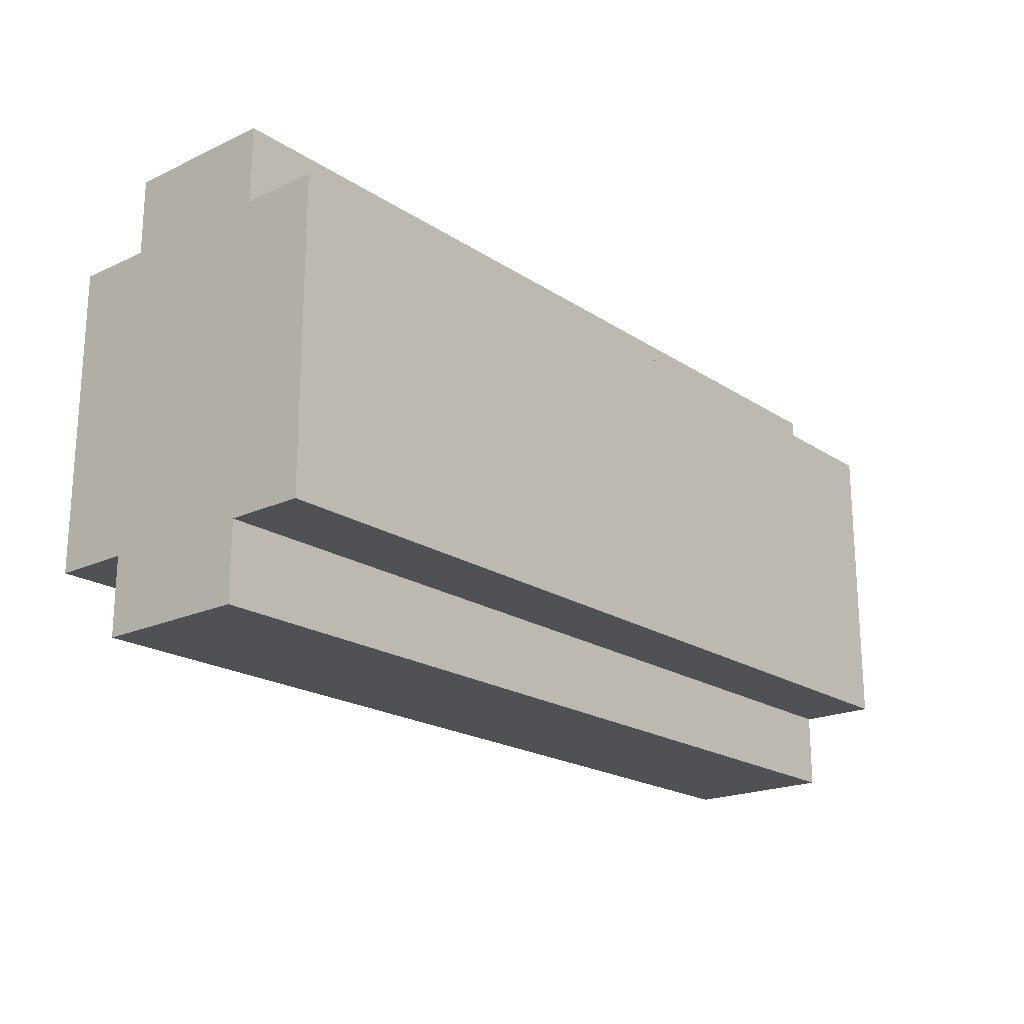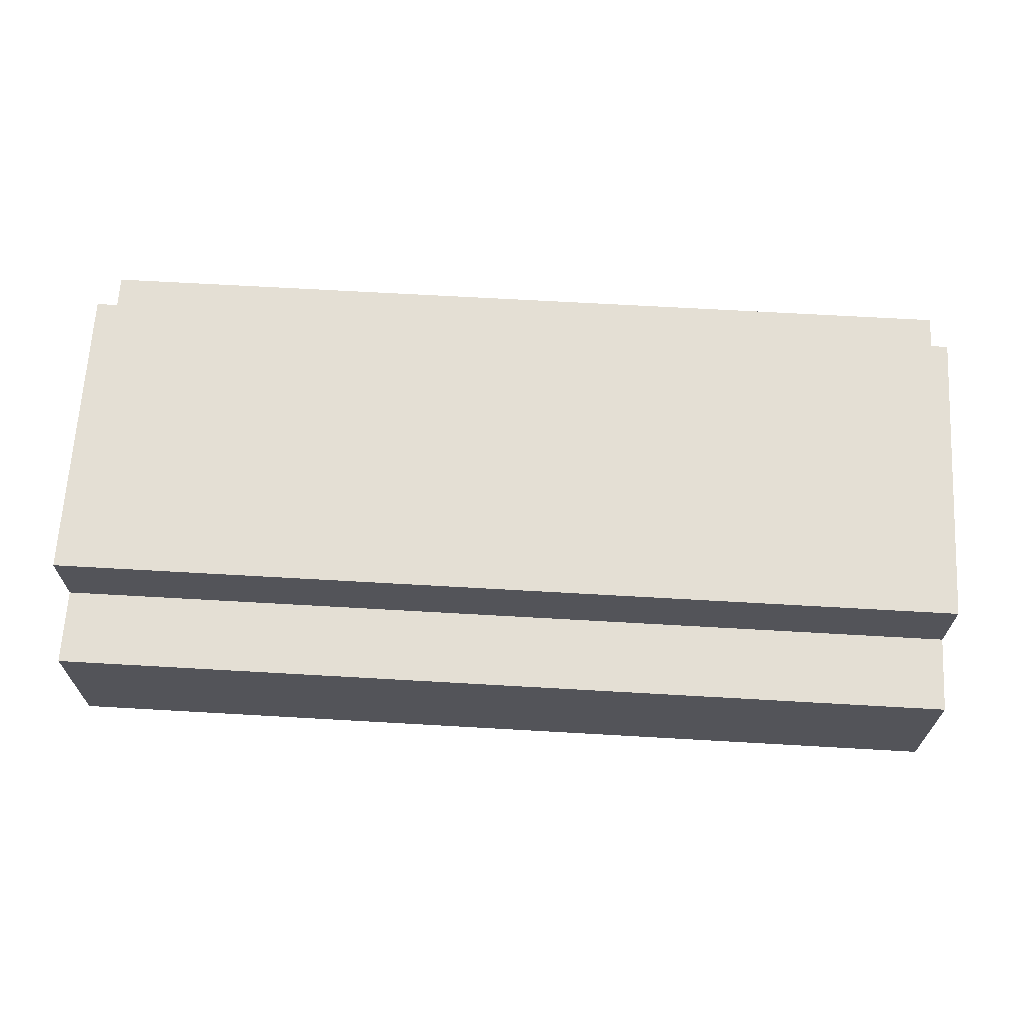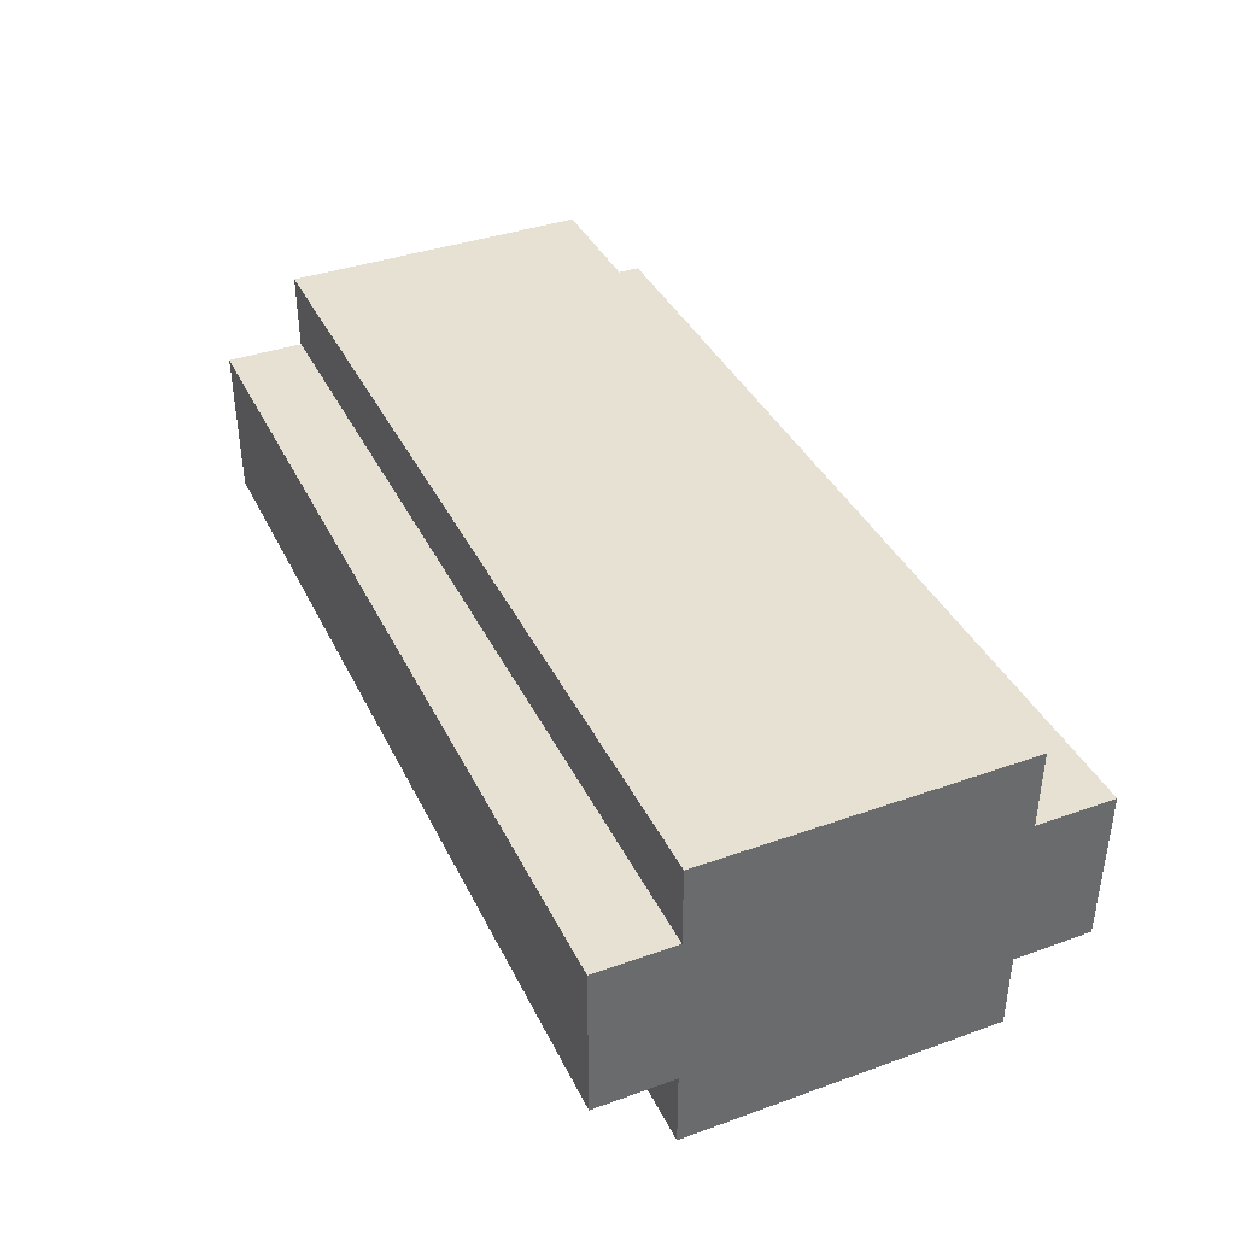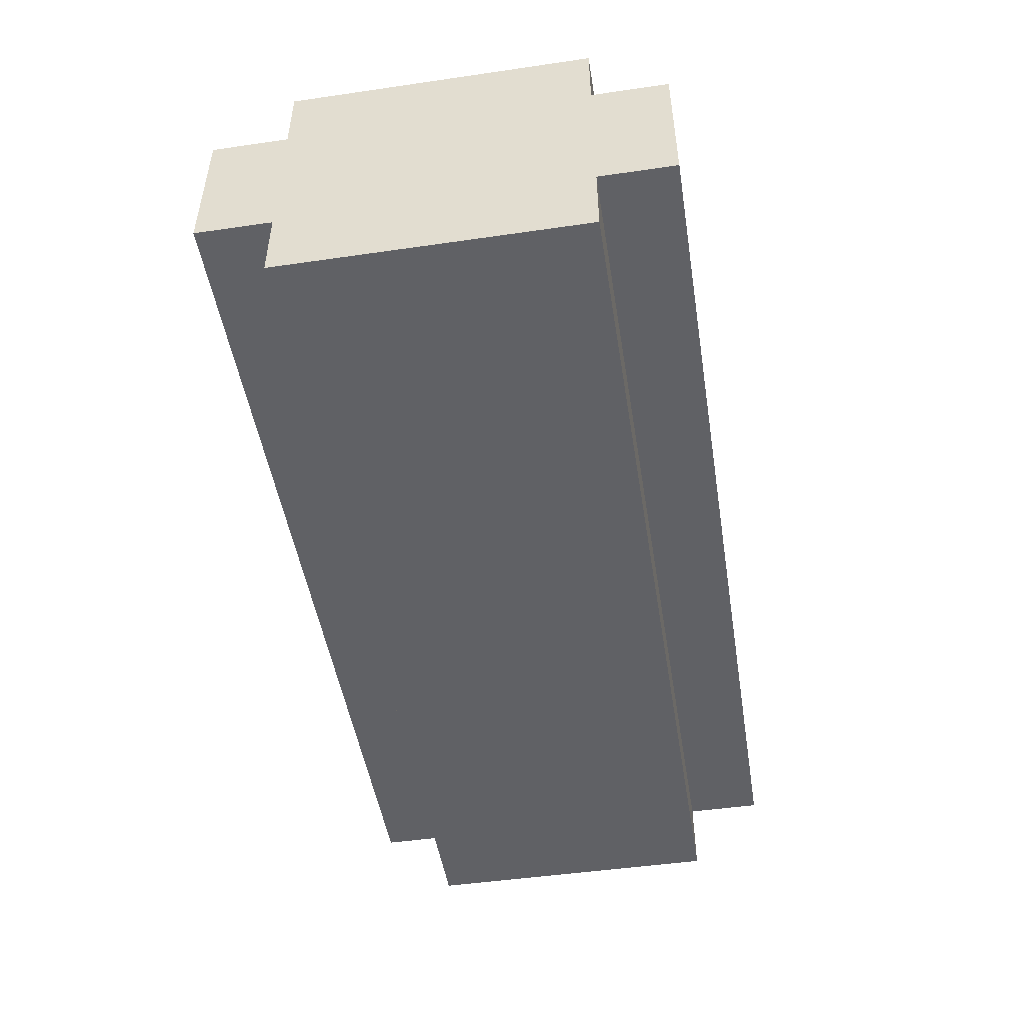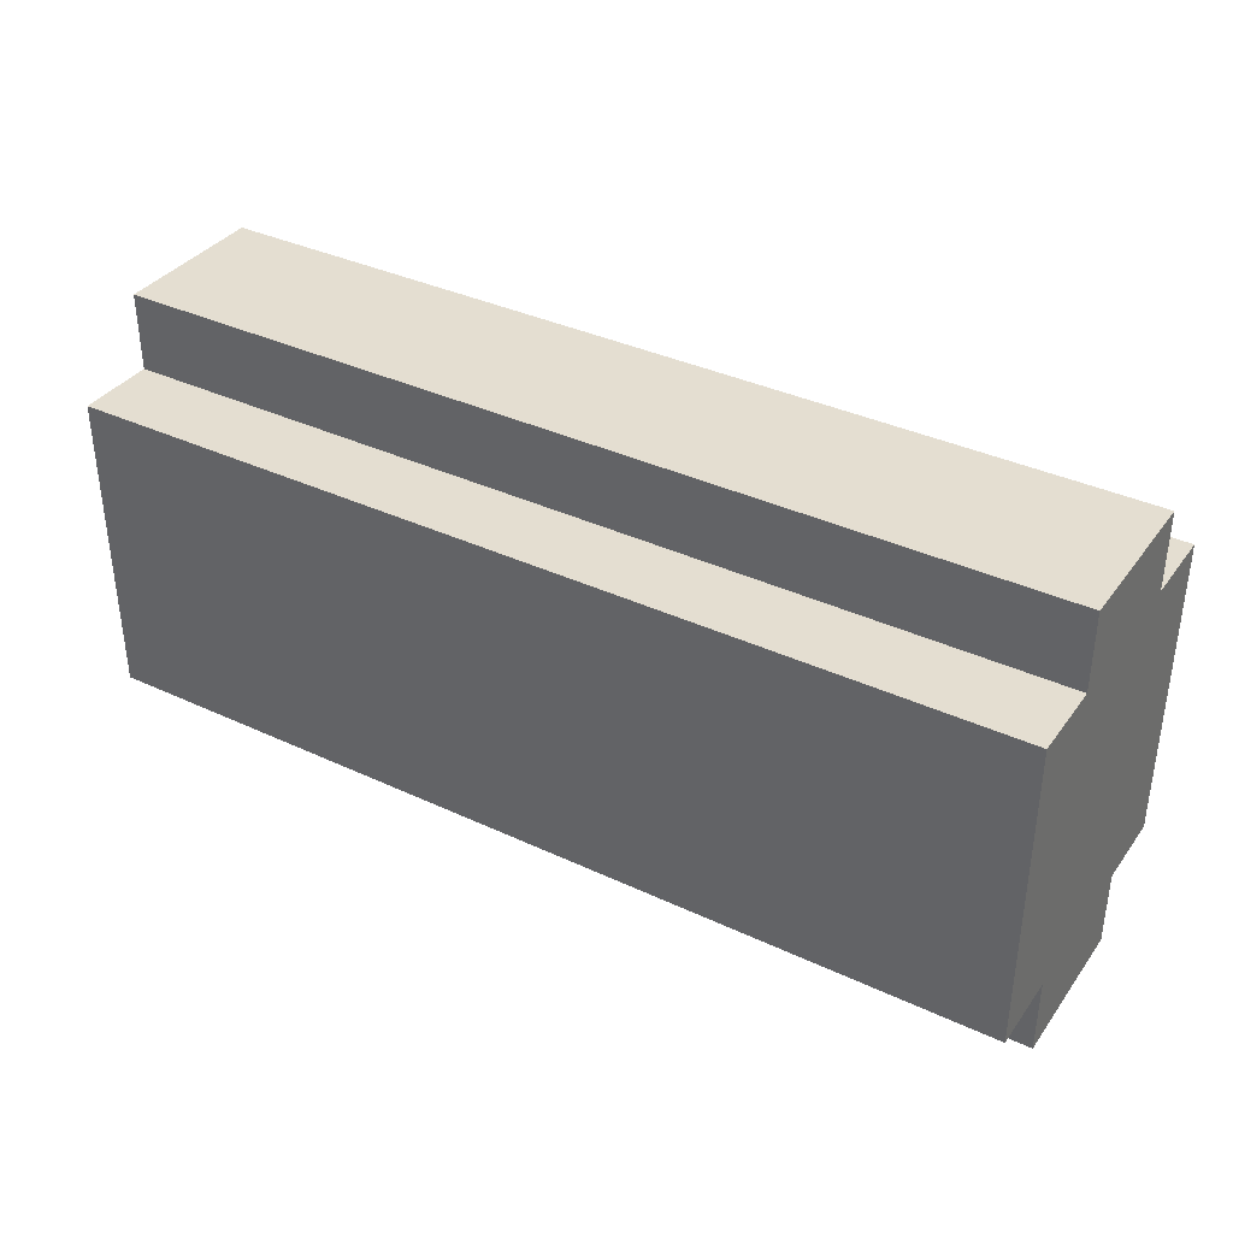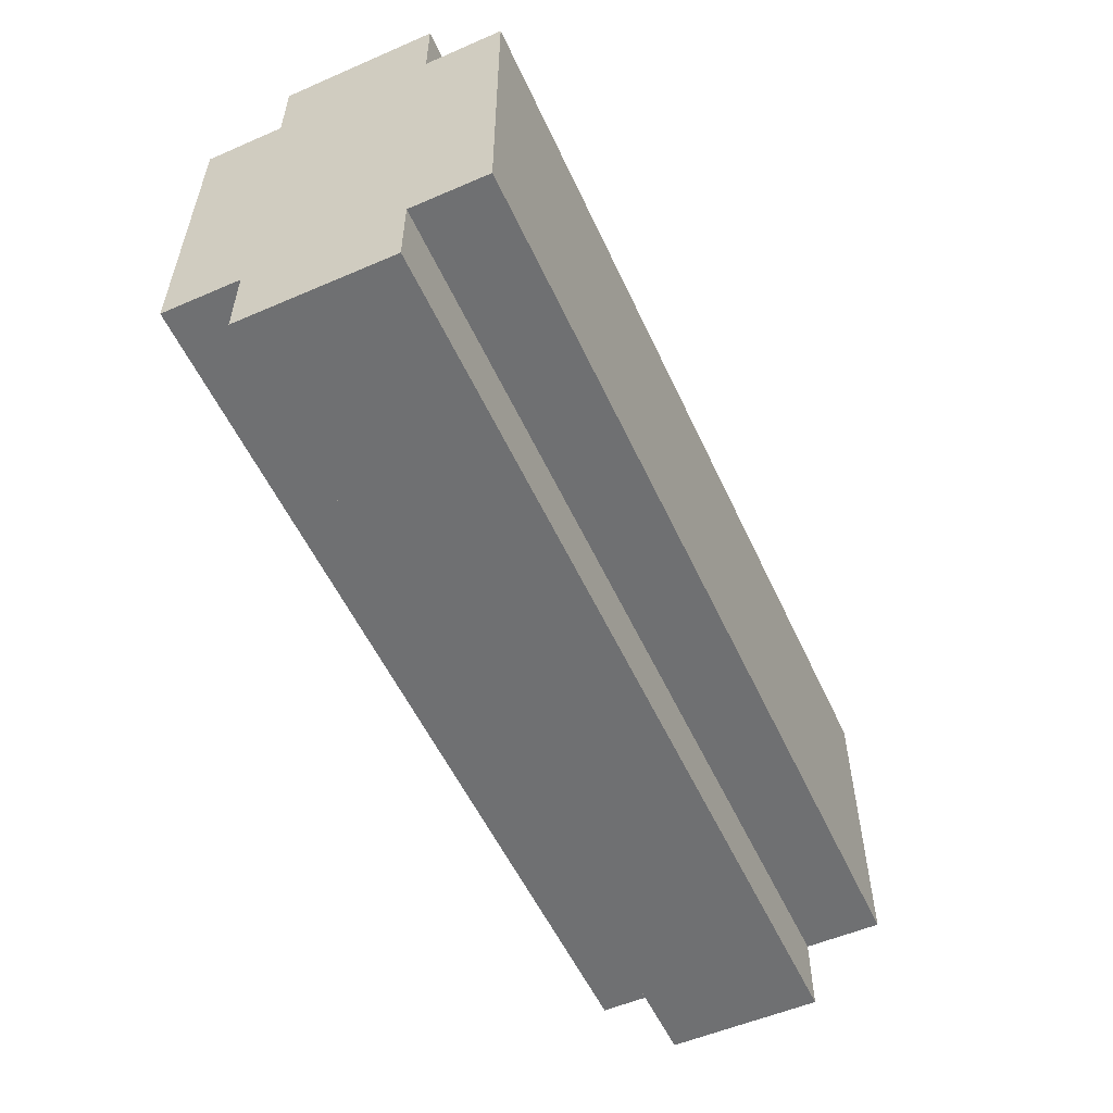
<metadata>
{"format":"obj","ext":"obj","renderer":"f3d","projection":"perspective","resolution":1024,"background":"white","views":[{"elev":-20.2,"azim":130.2,"up":"+Z"},{"elev":66.3,"azim":3.3,"up":"+Y"},{"elev":38.7,"azim":-114.1,"up":"+Y"},{"elev":-48.7,"azim":99.2,"up":"+Y"},{"elev":36.4,"azim":31.4,"up":"+Z"},{"elev":-54.9,"azim":114.5,"up":"+Z"}]}
</metadata>
<code>
g hotdog
v -6 0 2
v -6 0 -2
v -6 1 3
v -6 1 2
v -6 1 -2
v -6 1 -3
v -6 3 3
v -6 3 2
v -6 3 -2
v -6 3 -3
v -6 4 2
v -6 4 -2
v 6 0 2
v 6 0 -2
v 6 1 3
v 6 1 2
v 6 1 -2
v 6 1 -3
v 6 3 3
v 6 3 2
v 6 3 -2
v 6 3 -3
v 6 4 2
v 6 4 -2
v -6 1 3
v -6 3 3
v 6 1 3
v 6 3 3
v -6 0 2
v -6 1 2
v -6 3 2
v -6 4 2
v 6 0 2
v 6 1 2
v 6 3 2
v 6 4 2
v -6 0 -2
v -6 1 -2
v -6 3 -2
v -6 4 -2
v 6 0 -2
v 6 1 -2
v 6 3 -2
v 6 4 -2
v -6 1 -3
v -6 3 -3
v 6 1 -3
v 6 3 -3
v -6 0 2
v 6 0 2
v -6 0 -2
v 6 0 -2
v -6 1 3
v 6 1 3
v -6 1 2
v 6 1 2
v -6 1 -2
v 6 1 -2
v -6 1 -3
v 6 1 -3
v -6 3 3
v 6 3 3
v -6 3 2
v 6 3 2
v -6 3 -2
v 6 3 -2
v -6 3 -3
v 6 3 -3
v -6 4 2
v 6 4 2
v -6 4 -2
v 6 4 -2
f 4 2 1
f 5 2 4
f 7 4 3
f 7 6 5
f 7 5 4
f 8 6 7
f 9 6 8
f 10 6 9
f 11 9 8
f 12 9 11
f 13 14 16
f 16 14 17
f 15 16 19
f 17 18 19
f 16 17 19
f 19 18 20
f 20 18 21
f 21 18 22
f 20 21 23
f 23 21 24
f 27 26 25
f 28 26 27
f 33 30 29
f 34 30 33
f 35 32 31
f 36 32 35
f 37 38 41
f 41 38 42
f 39 40 43
f 43 40 44
f 45 46 47
f 47 46 48
f 51 50 49
f 52 50 51
f 55 54 53
f 56 54 55
f 59 58 57
f 60 58 59
f 61 62 63
f 63 62 64
f 65 66 67
f 67 66 68
f 69 70 71
f 71 70 72

</code>
